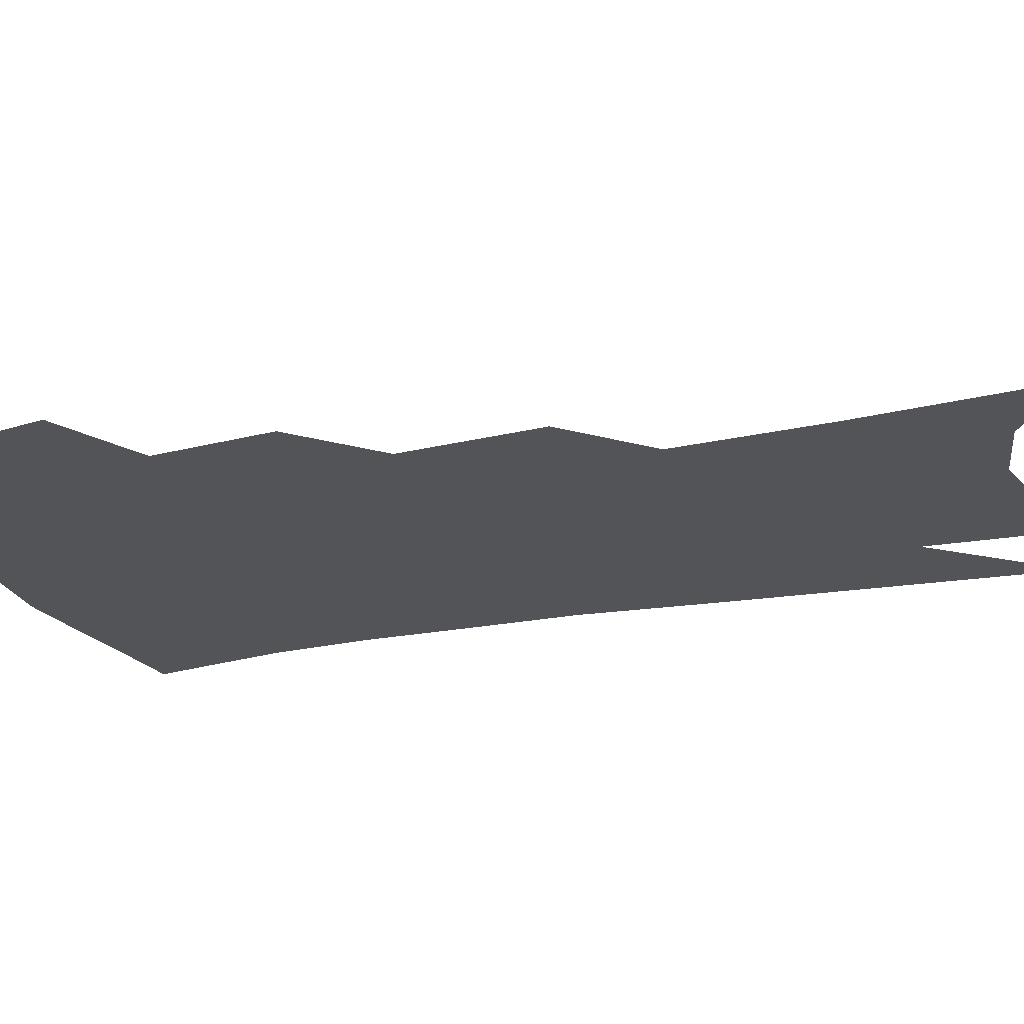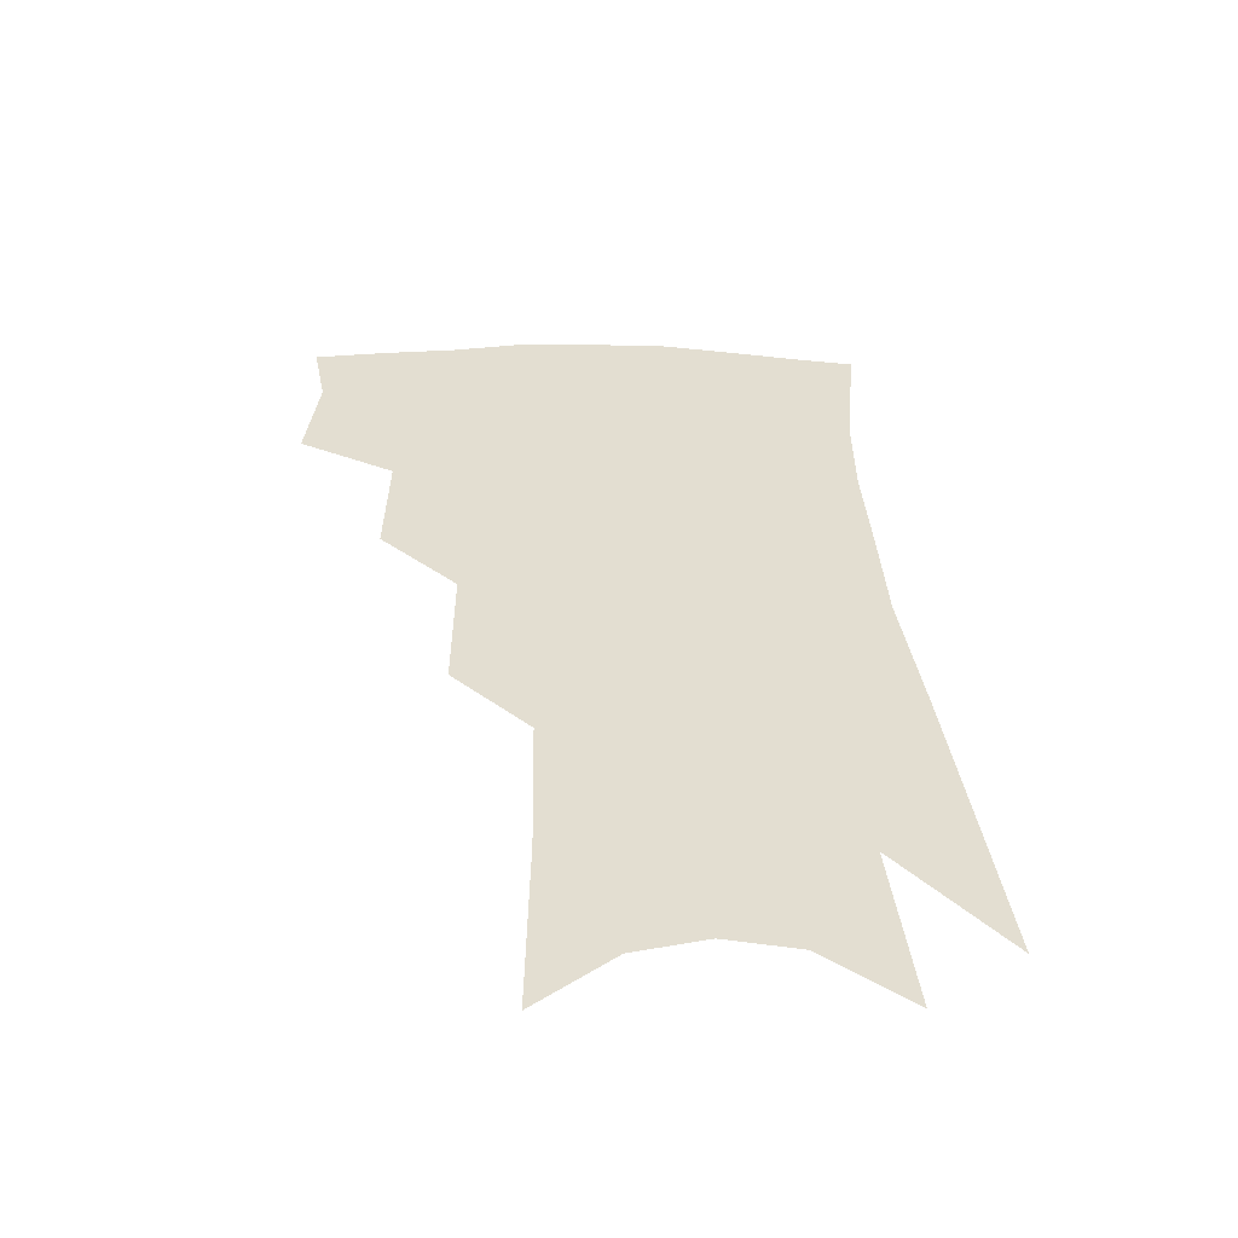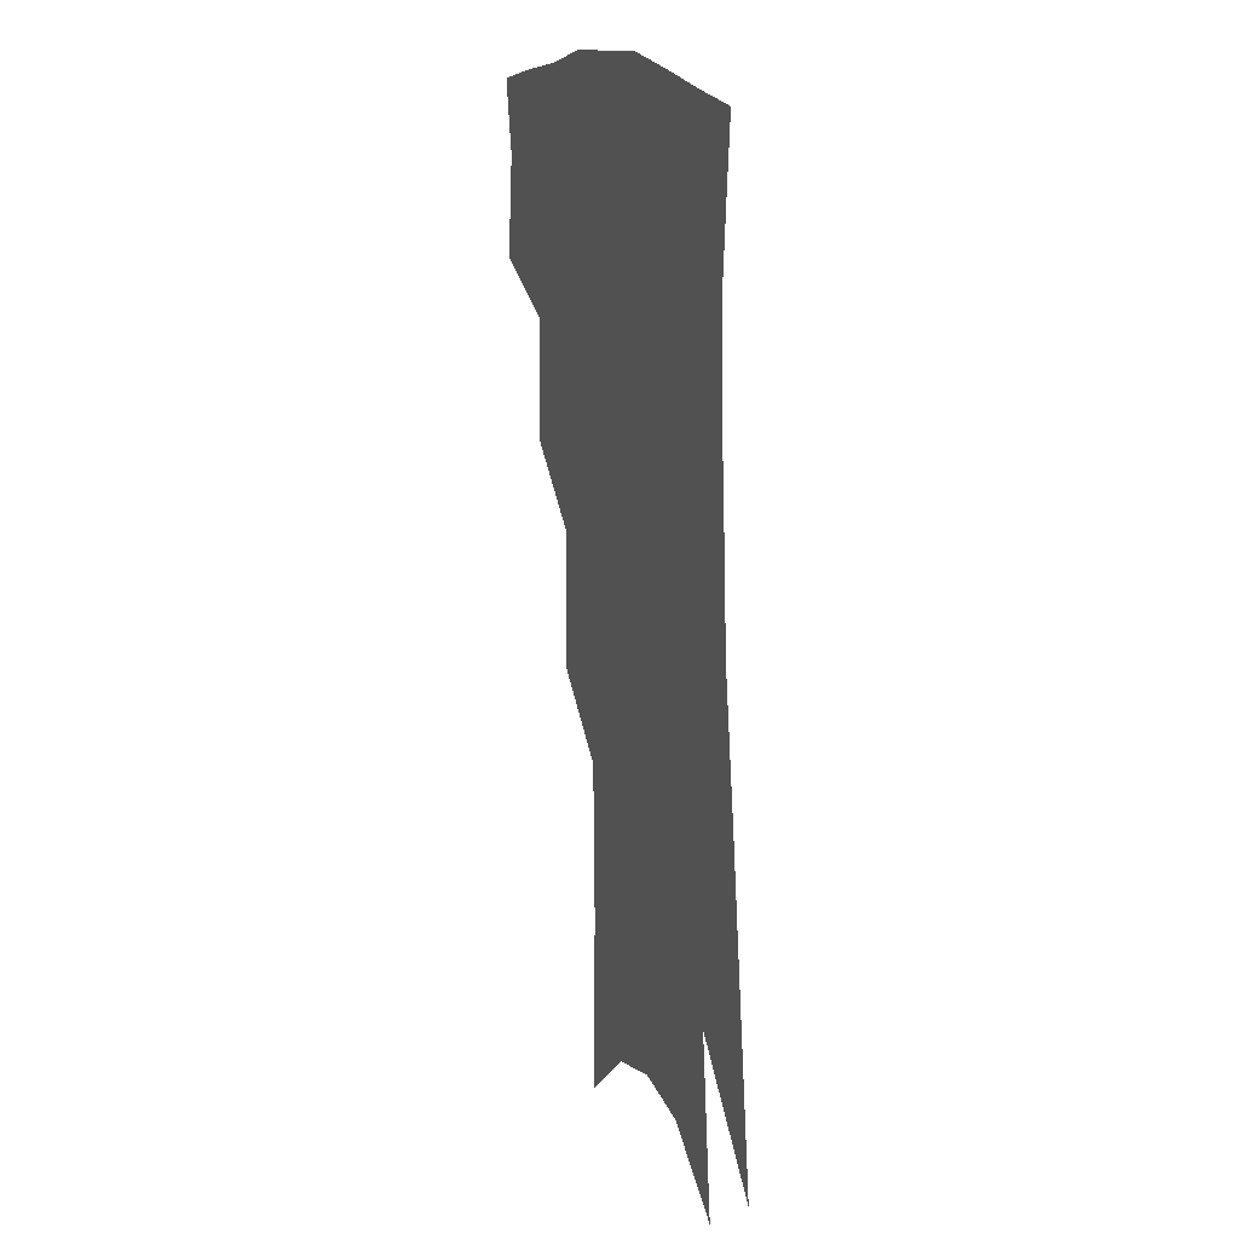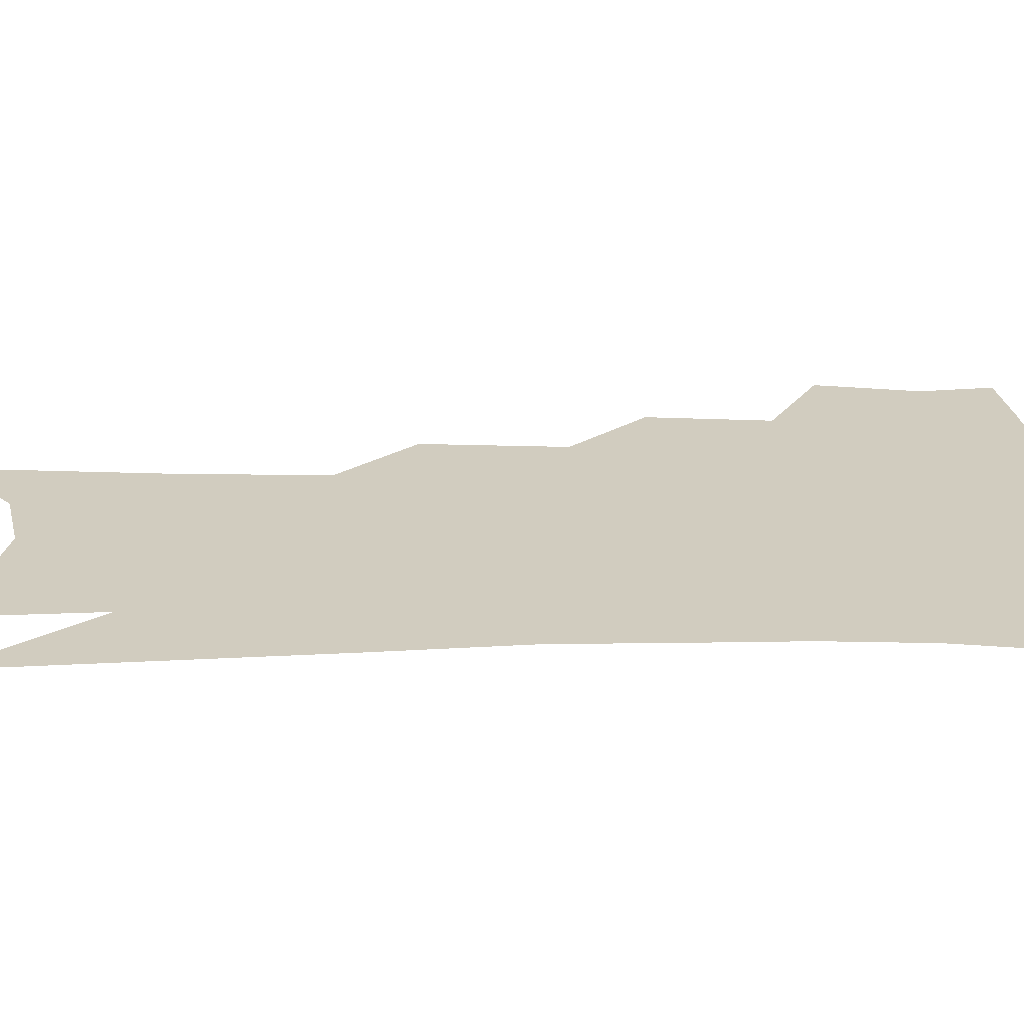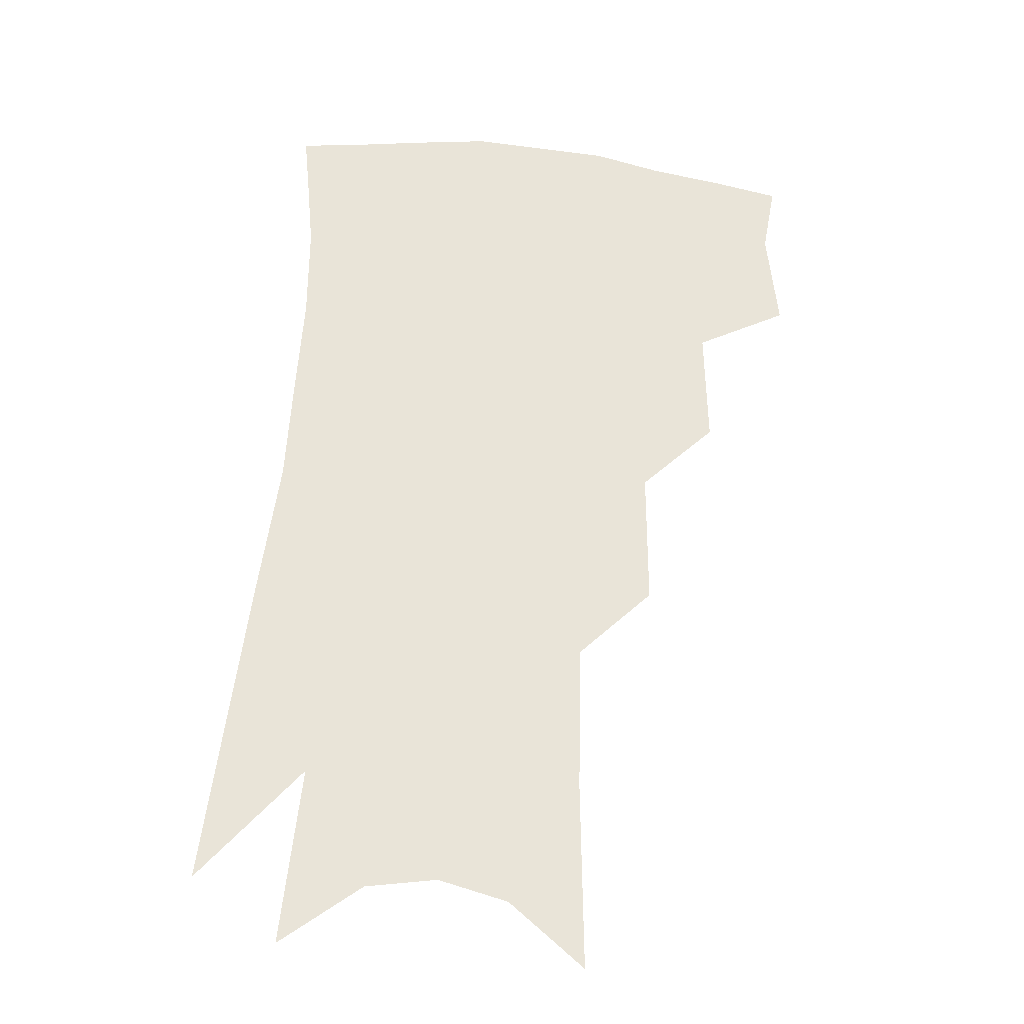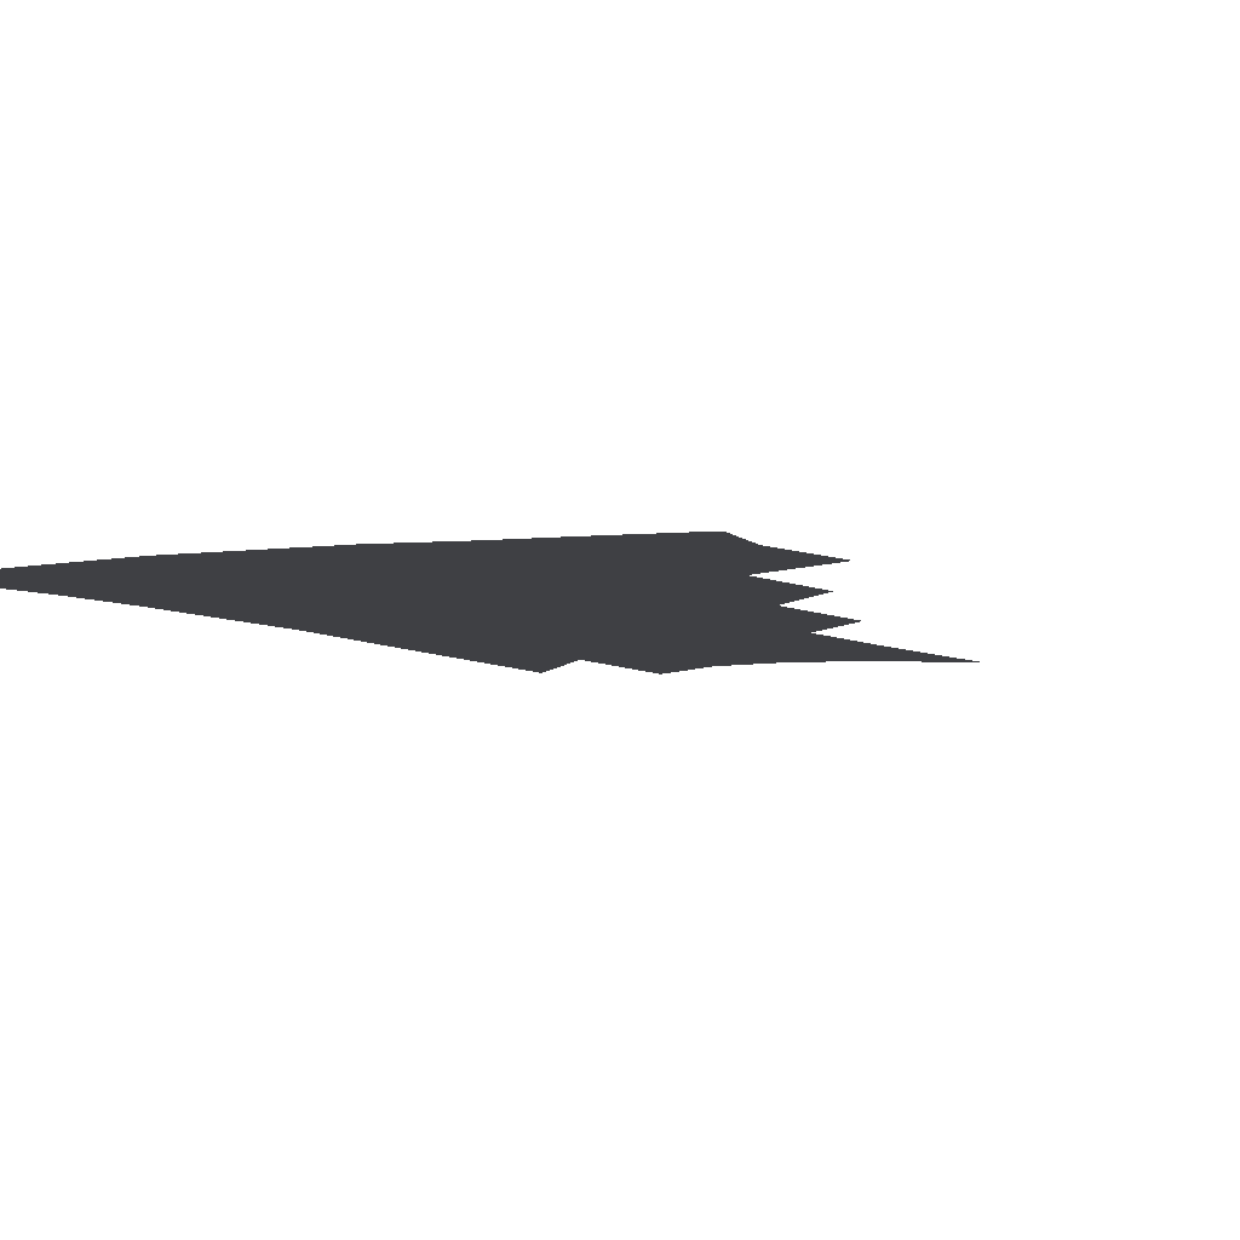
<metadata>
{"format":"obj","ext":"obj","renderer":"f3d","projection":"perspective","resolution":1024,"background":"white","views":[{"elev":-23.6,"azim":-67.8,"up":"+Z"},{"elev":-54.6,"azim":-2.6,"up":"+Y"},{"elev":17.4,"azim":69.9,"up":"+Y"},{"elev":24.2,"azim":92.7,"up":"+Z"},{"elev":-28.4,"azim":173.9,"up":"+Y"},{"elev":-5.1,"azim":-150.9,"up":"+Z"}]}
</metadata>
<code>
v 481.7 346.7 0
v 485.4 378.9 0
v 481.2 401.4 0
v 510.4 294.5 0
v 511.5 332.5 0
v 511.2 361.2 0
v 507.9 383.4 0
v 503.4 406 0
v 534.4 228.2 0
v 534.6 272.4 0
v 533.8 308 0
v 534.6 341.8 0
v 532.8 365.1 0
v 529.8 387.1 0
v 525.9 409.8 0
v 558.8 97.23 0
v 559.6 157.7 0
v 558.7 205.6 0
v 557.8 250.9 0
v 556.5 285.5 0
v 556.5 319.6 0
v 555.5 344.8 0
v 554.8 368.5 0
v 552.3 390.1 0
v 548.1 415.2 0
v 582.8 118 0
v 581.3 170.9 0
v 579.3 215.7 0
v 577.9 258 0
v 577.2 294.9 0
v 577 324.9 0
v 576.6 348.8 0
v 575.9 370.4 0
v 574.6 391.7 0
v 570.9 416.8 0
v 605.3 124.4 0
v 602.2 179.6 0
v 599.4 224.2 0
v 597.6 263.5 0
v 596.6 297.9 0
v 596.4 325.5 0
v 596.6 349.7 0
v 597.3 372.3 0
v 596.3 393.2 0
v 593.2 418.5 0
v 628.4 121.5 0
v 623.8 175.4 0
v 619.6 222.7 0
v 617.3 261.6 0
v 616.2 294.4 0
v 615.6 324.7 0
v 616.2 350.8 0
v 617.3 372.4 0
v 618.3 392.6 0
v 616.8 415.8 0
v 655.1 102.4 0
v 648.6 159.3 0
v 641.6 212.7 0
v 638.9 251.4 0
v 636.6 287.1 0
v 635 320.1 0
v 635.1 348.1 0
v 637 371 0
v 638.8 391.9 0
v 639.2 412.9 0
v 682.2 122.7 0
v 674.7 176.8 0
v 668.2 224.2 0
v 661.4 269.4 0
v 659.1 303.4 0
v 656.6 337.3 0
v 656.2 368.5 0
v 658.1 390.7 0
v 660 410.7 0
f 5 6 1
f 1 6 2
f 6 7 2
f 2 7 3
f 7 8 3
f 10 11 4
f 4 11 5
f 11 12 5
f 5 12 6
f 12 13 6
f 6 13 7
f 13 14 7
f 7 14 8
f 14 15 8
f 18 19 9
f 9 19 10
f 19 20 10
f 10 20 11
f 20 21 11
f 11 21 12
f 21 22 12
f 12 22 13
f 22 23 13
f 13 23 14
f 23 24 14
f 14 24 15
f 24 25 15
f 16 26 17
f 26 27 17
f 17 27 18
f 27 28 18
f 18 28 19
f 28 29 19
f 19 29 20
f 29 30 20
f 20 30 21
f 30 31 21
f 21 31 22
f 31 32 22
f 22 32 23
f 32 33 23
f 23 33 24
f 33 34 24
f 24 34 25
f 34 35 25
f 26 36 27
f 36 37 27
f 27 37 28
f 37 38 28
f 28 38 29
f 38 39 29
f 29 39 30
f 39 40 30
f 30 40 31
f 40 41 31
f 31 41 32
f 41 42 32
f 32 42 33
f 42 43 33
f 33 43 34
f 43 44 34
f 34 44 35
f 44 45 35
f 36 46 37
f 46 47 37
f 37 47 38
f 47 48 38
f 38 48 39
f 48 49 39
f 39 49 40
f 49 50 40
f 40 50 41
f 50 51 41
f 41 51 42
f 51 52 42
f 42 52 43
f 52 53 43
f 43 53 44
f 53 54 44
f 44 54 45
f 54 55 45
f 46 56 47
f 56 57 47
f 47 57 48
f 57 58 48
f 48 58 49
f 58 59 49
f 49 59 50
f 59 60 50
f 50 60 51
f 60 61 51
f 51 61 52
f 61 62 52
f 52 62 53
f 62 63 53
f 53 63 54
f 63 64 54
f 54 64 55
f 64 65 55
f 57 66 58
f 66 67 58
f 58 67 59
f 67 68 59
f 59 68 60
f 68 69 60
f 60 69 61
f 69 70 61
f 61 70 62
f 70 71 62
f 62 71 63
f 71 72 63
f 63 72 64
f 72 73 64
f 64 73 65
f 73 74 65

</code>
